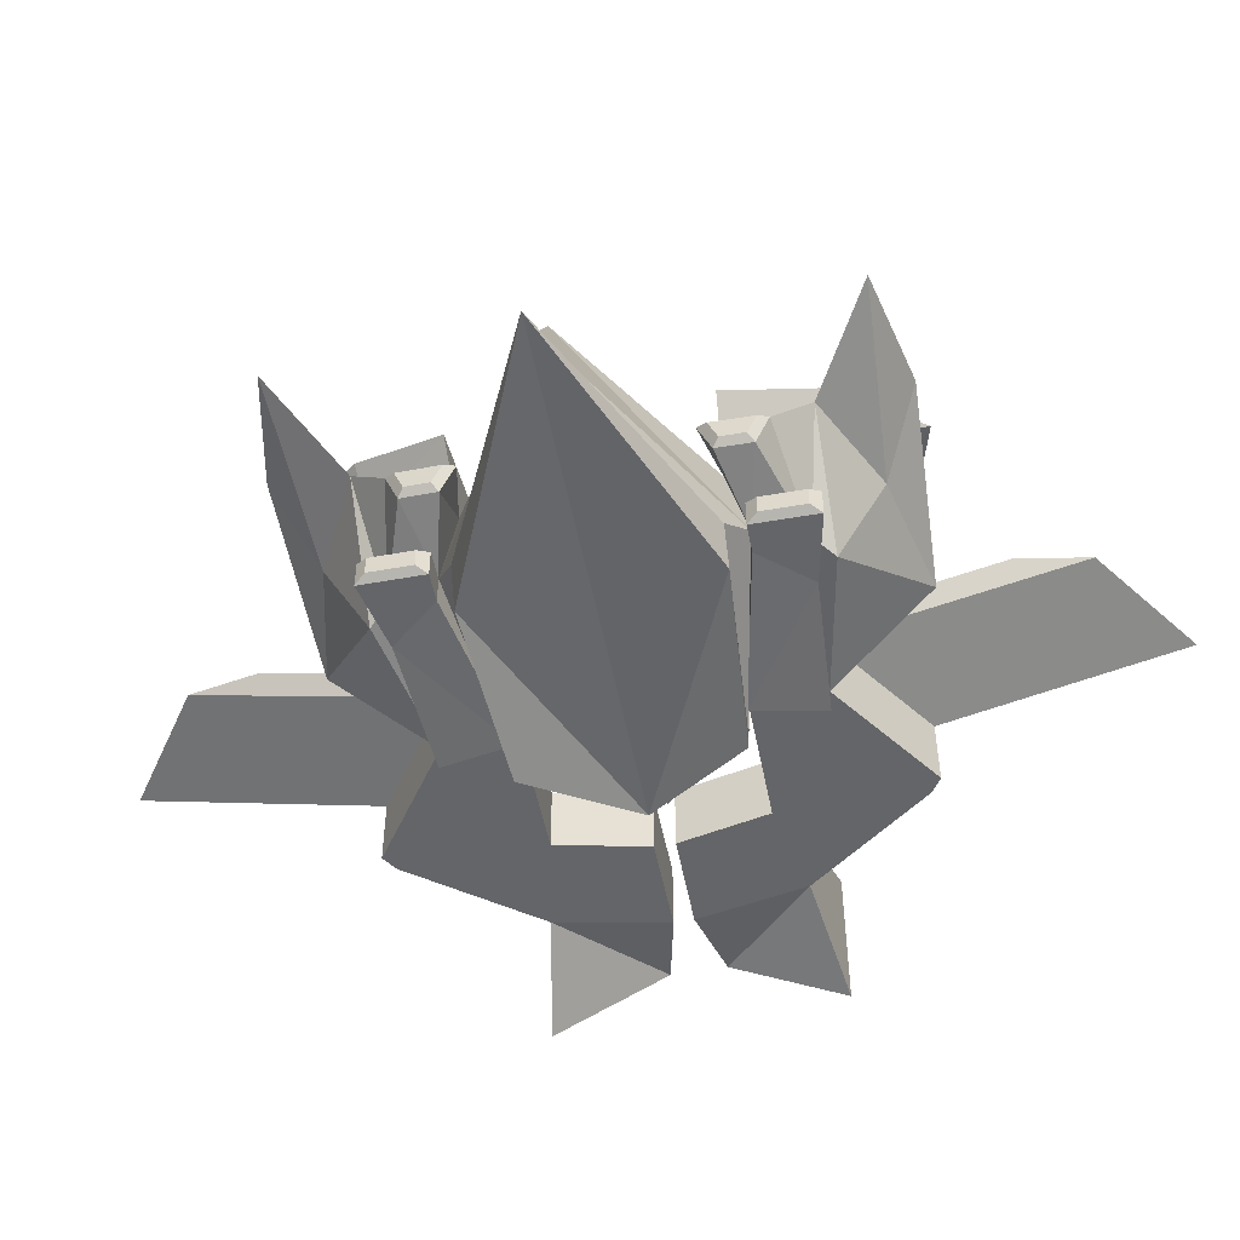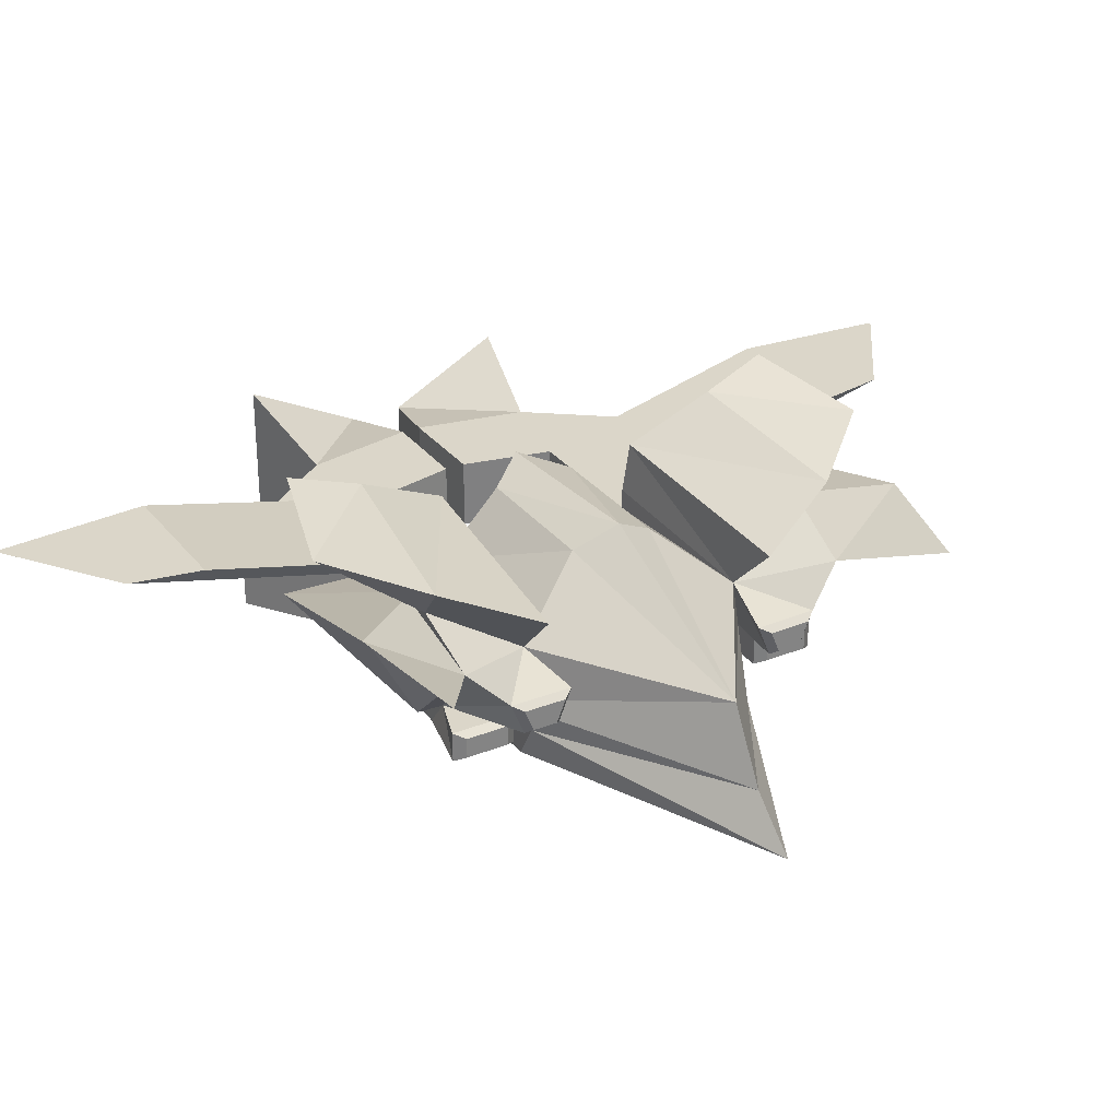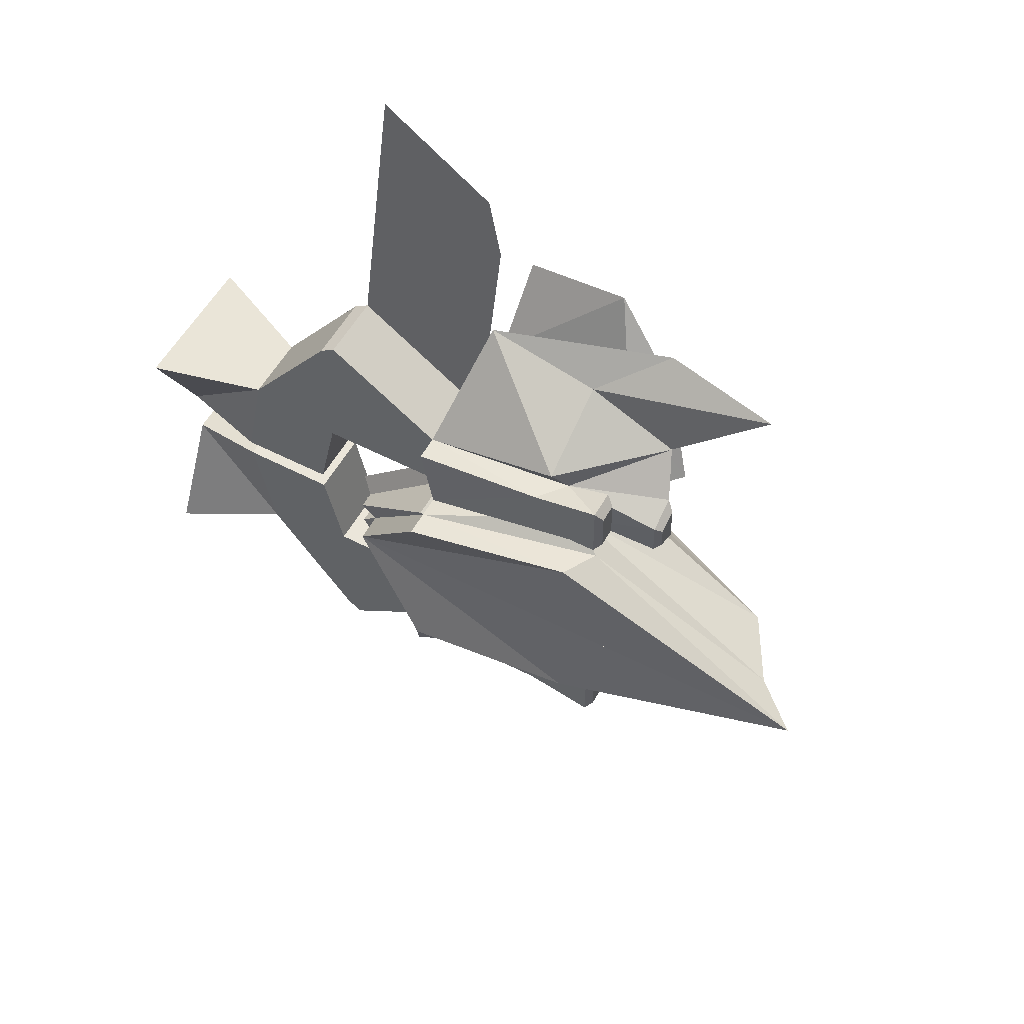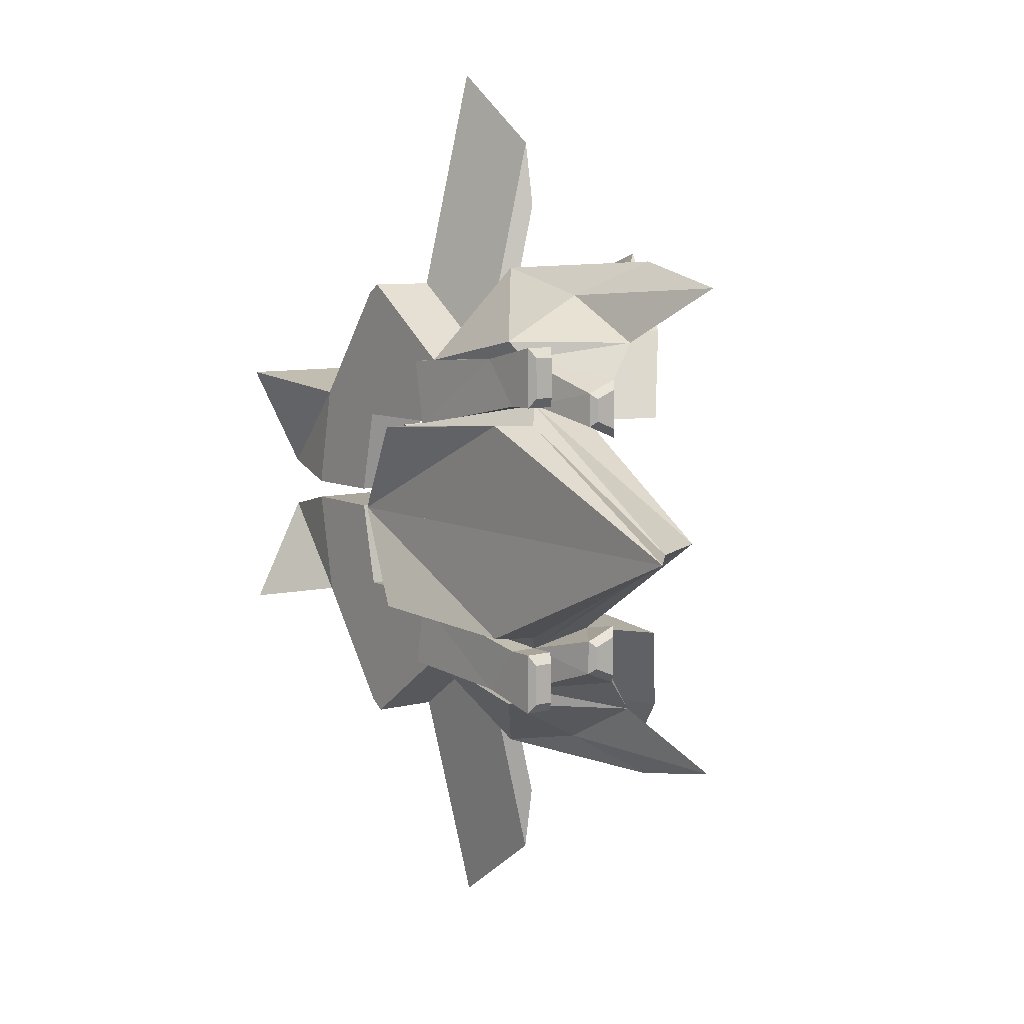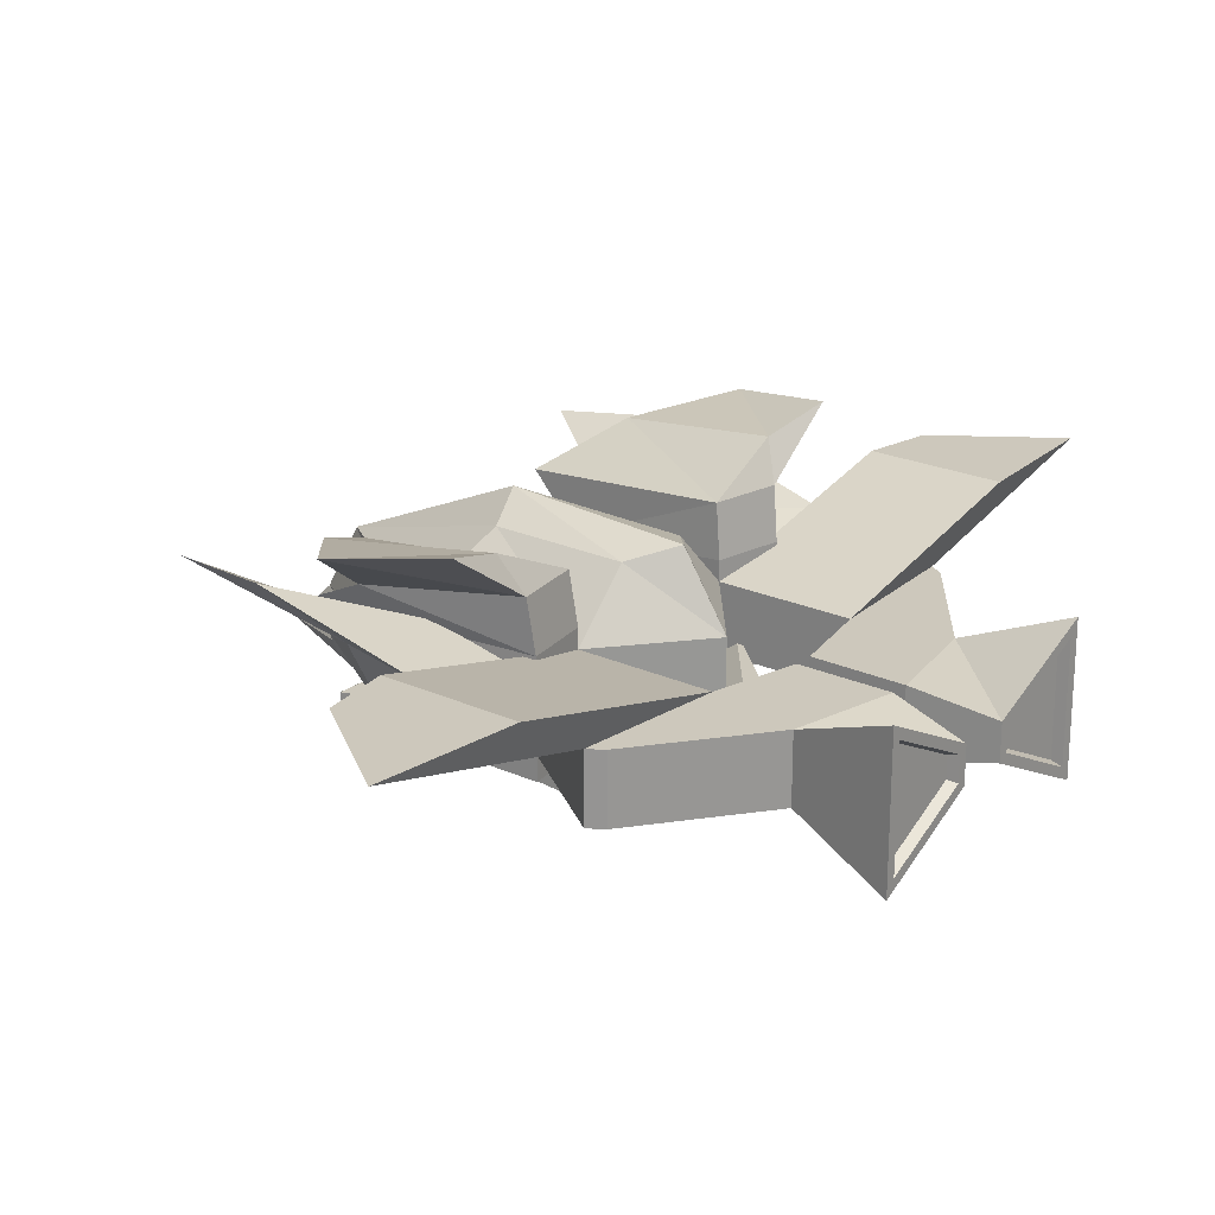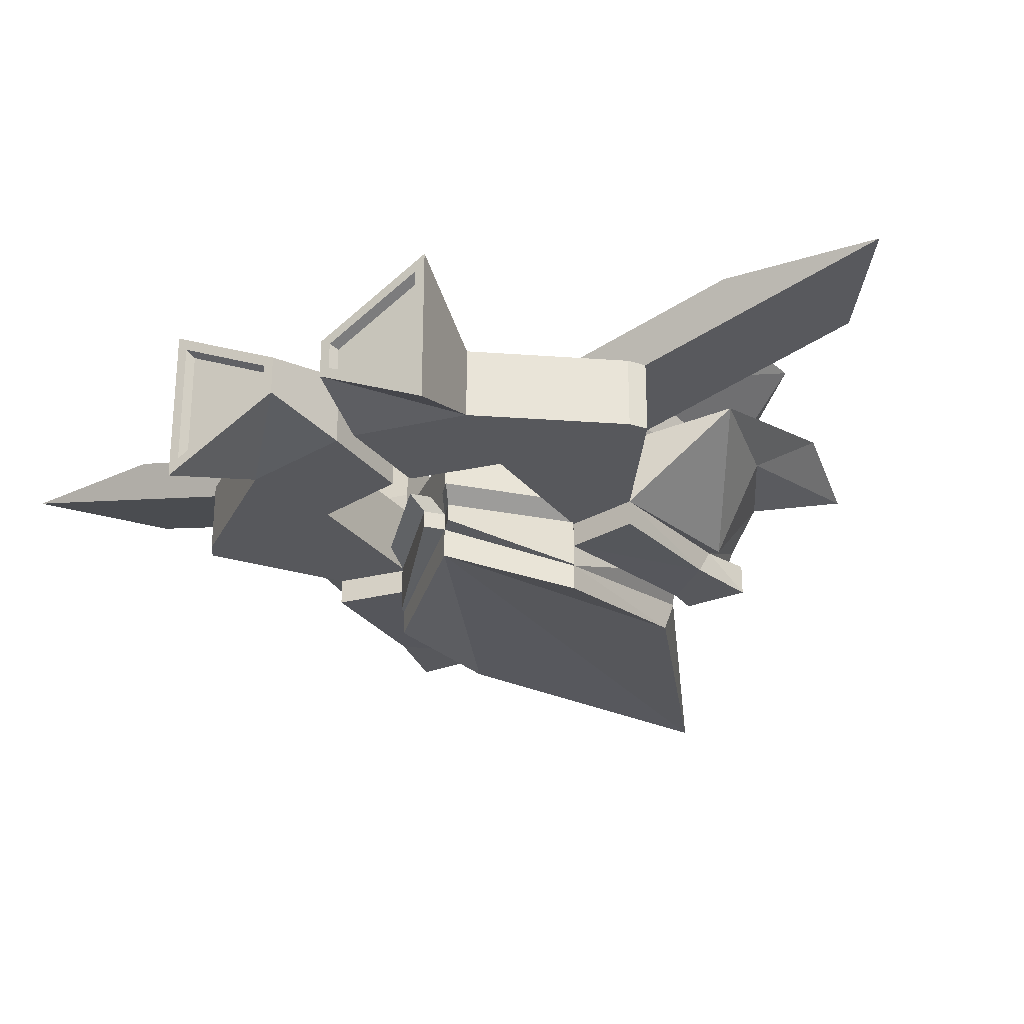
<metadata>
{"format":"obj","ext":"obj","renderer":"f3d","projection":"perspective","resolution":1024,"background":"white","views":[{"elev":-51.5,"azim":101.0,"up":"+Y"},{"elev":29.7,"azim":59.5,"up":"+Y"},{"elev":54.9,"azim":28.7,"up":"+Z"},{"elev":7.8,"azim":53.7,"up":"+Z"},{"elev":22.1,"azim":-141.4,"up":"+Y"},{"elev":-28.4,"azim":-59.3,"up":"+Y"}]}
</metadata>
<code>
o Cube
v 1 1.154 -0.5819
v -1 1.154 -0.5819
v -1 0.2833 -1.418
v 1.29 -0.5533 -1.865
v -1 -0.6985 -1.418
v -1.181 0.2833 -2.418
v 1.048 -0.5533 -2.546
v -3.01 0.2833 -1.418
v -3.01 -0.6985 -1.418
v -2.829 0.2833 -3.568
v -2.829 -0.6985 -3.568
v -4.345 0.2833 -1.697
v -4.345 -0.6985 -1.697
v -3.048 0.2833 -3.42
v -3.048 -0.6985 -3.42
v -3.291 0.2833 -0.1418
v -3.291 -0.6985 -0.1418
v -4.655 0.2833 -0.1364
v -4.655 -0.6985 -0.1364
v -5.704 0.5615 -1.793
v -5.841 -1.051 -1.839
v -5.818 -0.02605 -0.5229
v -5.683 -0.3611 -0.5684
v 1.698 -0.8856 -1.606
v -1 -1.363 -1.418
v 0.828 -0.6985 -2.805
v -1.181 -0.6985 -2.418
v 0.8436 0.5536 -3.476
v -0.8268 0.5536 -3.863
v 1.29 -0.9733 -1.865
v -1 -1.049 -1.418
v 0.71 -0.9733 -2.546
v -1.181 -1.049 -2.418
v 1.689 -0.5533 -2.758
v 1.692 -0.9733 -1.864
v 1.692 -0.5533 -1.864
v 1.689 -0.9733 -2.758
v 1.804 -0.6223 -2.011
v 1.802 -0.6223 -2.612
v 1.804 -0.9043 -2.011
v 1.802 -0.9043 -2.612
v 0.1455 0.674 -2.477
v 3.442 1.095 -3.646
v 1.772 1.249 -4.001
v 1.51 0.2833 -1.606
v -1 0.5717 -1.418
v 2.154 0.5875 -2.805
v -1.181 0.5717 -2.418
v -1.041 -0.6985 -1.441
v -2.394 -0.6985 -0.1977
v -1.041 -1.363 -1.441
v -2.394 -0.9381 -0.1977
v -1.222 -0.4925 -1.515
v -2.39 -0.4925 -0.09711
v -1.263 -0.4925 -1.538
v -2.616 -0.4925 -0.2949
v 1.411 -1.384 -1.606
v -1 -1.718 -1.418
v 2.394 -0.3662 -1.609
v 2.387 -0.3662 -2.103
v 2.384 0.09615 -2.291
v 2.397 0.09615 -1.421
v 2.493 -0.2905 -1.691
v 2.488 -0.2905 -2.024
v 2.486 0.02042 -2.15
v 2.495 0.02042 -1.565
v 2.241 1.023 -1.658
v -0.905 1.312 -1.47
v 1.221 1.023 -2.857
v -1.086 1.312 -2.47
v 1.685 1.528 -2.94
v -0.8253 1.858 -2.682
v 0.6643 1.849 -4.095
v -1.006 2.125 -3.644
v -1 1.116 -4.856
v -1.181 1.116 -5.856
v -3.01 1.116 -4.856
v -2.829 1.116 -7.006
v -5.843 0.8582 -1.976
v -5.843 -1.273 -1.976
v -5.816 0.05866 -0.3855
v -5.816 -0.4739 -0.3855
v -5.841 0.6354 -1.839
v -5.704 -0.9768 -1.793
v -5.683 -0.05413 -0.5684
v -5.818 -0.3892 -0.5229
v 1 1.154 0.5819
v -1 1.154 0.5819
v -1 0.2833 1.418
v -2.168 0.2833 0
v 1.203 1.483 0
v -1.499 1.325 0
v 3.972 0.2833 0
v 1.29 -0.5533 1.865
v -1 -0.6985 1.418
v 4.528 -0.6985 0
v -2.168 -0.6985 0
v -1.181 0.2833 2.418
v 1.048 -0.5533 2.546
v -3.01 0.2833 1.418
v -3.01 -0.6985 1.418
v -2.829 0.2833 3.568
v -2.829 -0.6985 3.568
v -4.345 0.2833 1.697
v -4.345 -0.6985 1.697
v -3.048 0.2833 3.42
v -3.048 -0.6985 3.42
v -3.291 0.2833 0.1418
v -3.291 -0.6985 0.1418
v -4.655 0.2833 0.1364
v -4.655 -0.6985 0.1364
v -5.704 0.5615 1.793
v -5.841 -1.051 1.839
v -5.818 -0.02605 0.5229
v -5.683 -0.3611 0.5684
v 1.698 -0.8856 1.606
v -1 -1.363 1.418
v -2.168 -0.9381 0
v 0.828 -0.6985 2.805
v -1.181 -0.6985 2.418
v 0.8436 0.5536 3.476
v -0.8268 0.5536 3.863
v 1.29 -0.9733 1.865
v -1 -1.049 1.418
v 0.71 -0.9733 2.546
v -1.181 -1.049 2.418
v 1.689 -0.5533 2.758
v 1.692 -0.9733 1.864
v 1.692 -0.5533 1.864
v 1.689 -0.9733 2.758
v 1.804 -0.6223 2.011
v 1.802 -0.6223 2.612
v 1.804 -0.9043 2.011
v 1.802 -0.9043 2.612
v 0.1455 0.674 2.477
v 3.442 1.095 3.646
v 1.772 1.249 4.001
v 1.51 0.2833 1.606
v -1 0.5717 1.418
v 2.154 0.5875 2.805
v -1.181 0.5717 2.418
v -1.041 -0.6985 1.441
v -2.394 -0.6985 0.1977
v -1.041 -1.363 1.441
v -2.394 -0.9381 0.1977
v -1.222 -0.4925 1.515
v -2.39 -0.4925 0.09711
v -1.263 -0.4925 1.538
v -2.616 -0.4925 0.2949
v 1.411 -1.384 1.606
v -1 -1.718 1.418
v 5.21 -1.32 0
v -2.168 -1.349 0
v 2.394 -0.3662 1.609
v 2.387 -0.3662 2.103
v 2.384 0.09615 2.291
v 2.397 0.09615 1.421
v 2.493 -0.2905 1.691
v 2.488 -0.2905 2.024
v 2.486 0.02042 2.15
v 2.495 0.02042 1.565
v 2.241 1.023 1.658
v -0.905 1.312 1.47
v 1.221 1.023 2.857
v -1.086 1.312 2.47
v 1.685 1.528 2.94
v -0.8253 1.858 2.682
v 0.6643 1.849 4.095
v -1.006 2.125 3.644
v -1 1.116 4.856
v -1.181 1.116 5.856
v -3.01 1.116 4.856
v -2.829 1.116 7.006
v -5.843 0.8582 1.976
v -5.843 -1.273 1.976
v -5.816 0.05866 0.3855
v -5.816 -0.4739 0.3855
v -5.841 0.6354 1.839
v -5.704 -0.9768 1.793
v -5.683 -0.05413 0.5684
v -5.818 -0.3892 0.5229
f 90 2 3
f 3 1 45
f 25 49 5
f 3 97 90
f 4 60 59
f 5 30 4
f 3 9 5
f 27 9 11
f 9 15 11
f 8 17 9
f 25 153 118
f 27 6 29
f 7 27 26
f 31 32 30
f 27 32 33
f 27 31 5
f 30 37 35
f 30 36 4
f 4 34 7
f 7 37 32
f 35 38 36
f 36 39 34
f 34 41 37
f 37 40 35
f 6 47 42
f 3 48 6
f 3 45 46
f 49 52 50
f 118 51 25
f 97 52 118
f 50 54 56
f 54 55 56
f 49 53 5
f 50 55 49
f 97 53 54
f 57 153 58
f 25 57 58
f 24 152 57
f 60 65 64
f 45 59 62
f 7 61 60
f 61 66 65
f 59 66 62
f 60 63 59
f 48 68 70
f 90 92 2
f 3 2 1
f 25 51 49
f 3 5 97
f 4 7 60
f 5 31 30
f 8 10 14
f 3 8 9
f 27 5 9
f 8 16 17
f 25 58 153
f 26 27 29
f 31 33 32
f 27 7 32
f 27 33 31
f 30 32 37
f 30 35 36
f 4 36 34
f 7 34 37
f 35 40 38
f 36 38 39
f 34 39 41
f 37 41 40
f 3 46 48
f 49 51 52
f 118 52 51
f 97 50 52
f 50 97 54
f 54 53 55
f 49 55 53
f 50 56 55
f 97 5 53
f 57 152 153
f 25 24 57
f 60 61 65
f 45 62 61
f 45 4 59
f 61 62 66
f 59 63 66
f 60 64 63
f 48 46 68
f 83 80 21
f 86 81 22
f 21 82 86
f 83 81 79
f 84 83 21
f 23 22 85
f 84 86 23
f 20 22 83
f 83 79 80
f 86 82 81
f 21 80 82
f 83 22 81
f 84 20 83
f 23 86 22
f 84 21 86
f 20 85 22
f 90 89 88
f 89 138 87
f 93 96 97
f 117 95 142
f 89 90 97
f 94 154 155
f 95 94 123
f 89 95 101
f 120 103 101
f 101 103 107
f 100 101 109
f 117 118 153
f 96 152 118
f 120 122 98
f 99 119 120
f 124 123 125
f 120 126 125
f 120 95 124
f 123 128 130
f 123 94 129
f 94 99 127
f 99 125 130
f 128 129 131
f 129 127 132
f 127 130 134
f 130 128 133
f 98 135 140
f 89 98 141
f 89 139 138
f 142 143 145
f 118 117 144
f 97 118 145
f 143 149 147
f 147 149 148
f 142 95 146
f 143 142 148
f 97 147 146
f 150 151 153
f 117 151 150
f 152 153 118
f 116 150 152
f 155 159 160
f 138 157 154
f 99 155 156
f 156 160 161
f 154 157 161
f 155 154 158
f 141 165 163
f 90 88 92
f 89 87 88
f 93 97 90
f 117 142 144
f 89 97 95
f 94 155 99
f 95 123 124
f 100 106 102
f 89 101 100
f 120 101 95
f 100 109 108
f 117 153 151
f 96 118 97
f 119 122 120
f 124 125 126
f 120 125 99
f 120 124 126
f 123 130 125
f 123 129 128
f 94 127 129
f 99 130 127
f 128 131 133
f 129 132 131
f 127 134 132
f 130 133 134
f 89 141 139
f 142 145 144
f 118 144 145
f 97 145 143
f 143 147 97
f 147 148 146
f 142 146 148
f 143 148 149
f 97 146 95
f 150 153 152
f 117 150 116
f 155 160 156
f 138 156 157
f 138 154 94
f 156 161 157
f 154 161 158
f 155 158 159
f 141 163 139
f 178 113 175
f 181 114 176
f 113 181 177
f 178 174 176
f 179 113 178
f 115 180 114
f 179 115 181
f 112 178 114
f 178 175 174
f 181 176 177
f 113 177 175
f 178 176 114
f 179 178 112
f 115 114 181
f 179 181 113
f 112 114 180
f 1 93 45
f 2 91 1
f 93 4 45
f 47 6 48
f 8 14 12
f 27 10 6
f 12 15 13
f 11 14 10
f 12 81 18
f 16 19 17
f 13 17 19
f 12 16 8
f 13 79 12
f 18 82 19
f 13 82 80
f 47 7 26
f 26 29 28
f 47 26 28
f 29 42 44
f 47 44 42
f 28 44 43
f 47 28 43
f 45 61 47
f 48 69 47
f 1 91 93
f 2 92 91
f 93 96 4
f 27 11 10
f 12 14 15
f 11 15 14
f 9 13 15
f 12 79 81
f 16 18 19
f 13 9 17
f 12 18 16
f 13 80 79
f 18 81 82
f 13 19 82
f 29 6 42
f 47 43 44
f 28 29 44
f 45 47 69
f 7 47 61
f 48 70 69
f 87 138 93
f 88 87 91
f 93 138 94
f 140 141 98
f 100 104 106
f 120 98 102
f 104 105 107
f 103 102 106
f 104 110 176
f 108 109 111
f 105 111 109
f 104 100 108
f 105 104 174
f 110 111 177
f 105 175 177
f 140 119 99
f 119 121 122
f 140 121 119
f 122 137 135
f 140 135 137
f 121 136 137
f 140 136 121
f 138 140 156
f 141 140 164
f 87 93 91
f 88 91 92
f 93 94 96
f 120 102 103
f 104 107 106
f 103 106 107
f 101 107 105
f 104 176 174
f 108 111 110
f 105 109 101
f 104 108 110
f 105 174 175
f 110 177 176
f 105 177 111
f 122 135 98
f 140 137 136
f 121 137 122
f 138 164 140
f 99 156 140
f 141 164 165
f 3 77 8
f 84 85 20
f 4 25 5
f 96 24 4
f 38 41 39
f 63 65 66
f 76 77 75
f 10 77 78
f 6 75 3
f 10 76 6
f 3 75 77
f 84 23 85
f 4 24 25
f 96 152 24
f 38 40 41
f 63 64 65
f 76 78 77
f 10 8 77
f 6 76 75
f 10 78 76
f 89 100 172
f 179 112 180
f 94 95 117
f 96 94 116
f 131 132 134
f 158 161 160
f 171 170 172
f 102 173 172
f 98 89 170
f 102 98 171
f 89 172 170
f 179 180 115
f 94 117 116
f 96 116 152
f 131 134 133
f 158 160 159
f 171 172 173
f 102 172 100
f 98 170 171
f 102 171 173
f 45 69 67
f 68 71 72
f 45 68 46
f 72 73 74
f 70 72 74
f 70 73 69
f 69 71 67
f 68 67 71
f 45 67 68
f 72 71 73
f 70 68 72
f 70 74 73
f 69 73 71
f 138 162 164
f 163 167 166
f 138 139 163
f 167 169 168
f 165 169 167
f 165 164 168
f 164 162 166
f 163 166 162
f 138 163 162
f 167 168 166
f 165 167 163
f 165 168 169
f 164 166 168

</code>
